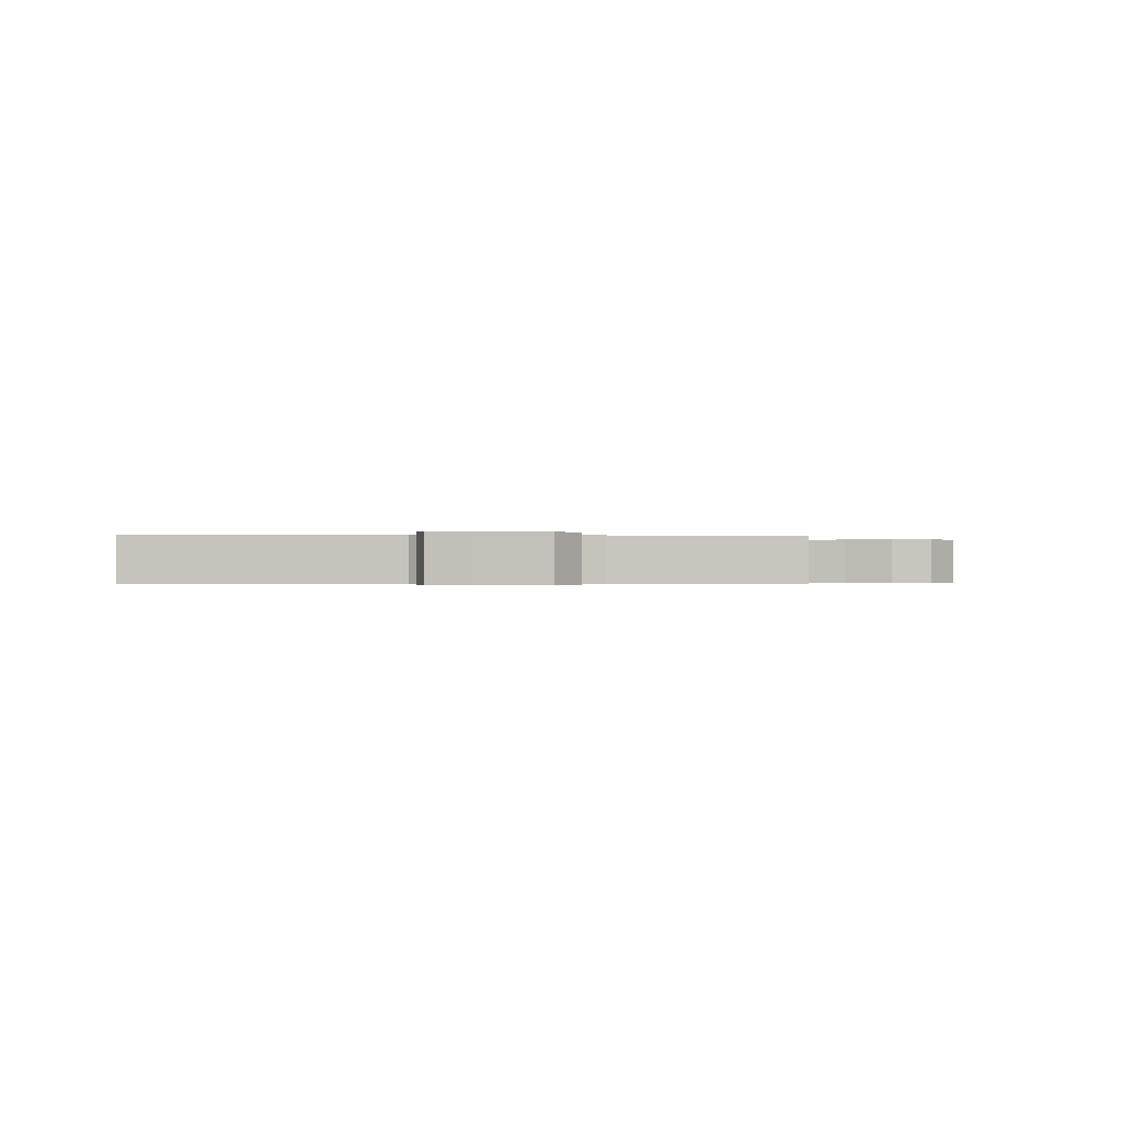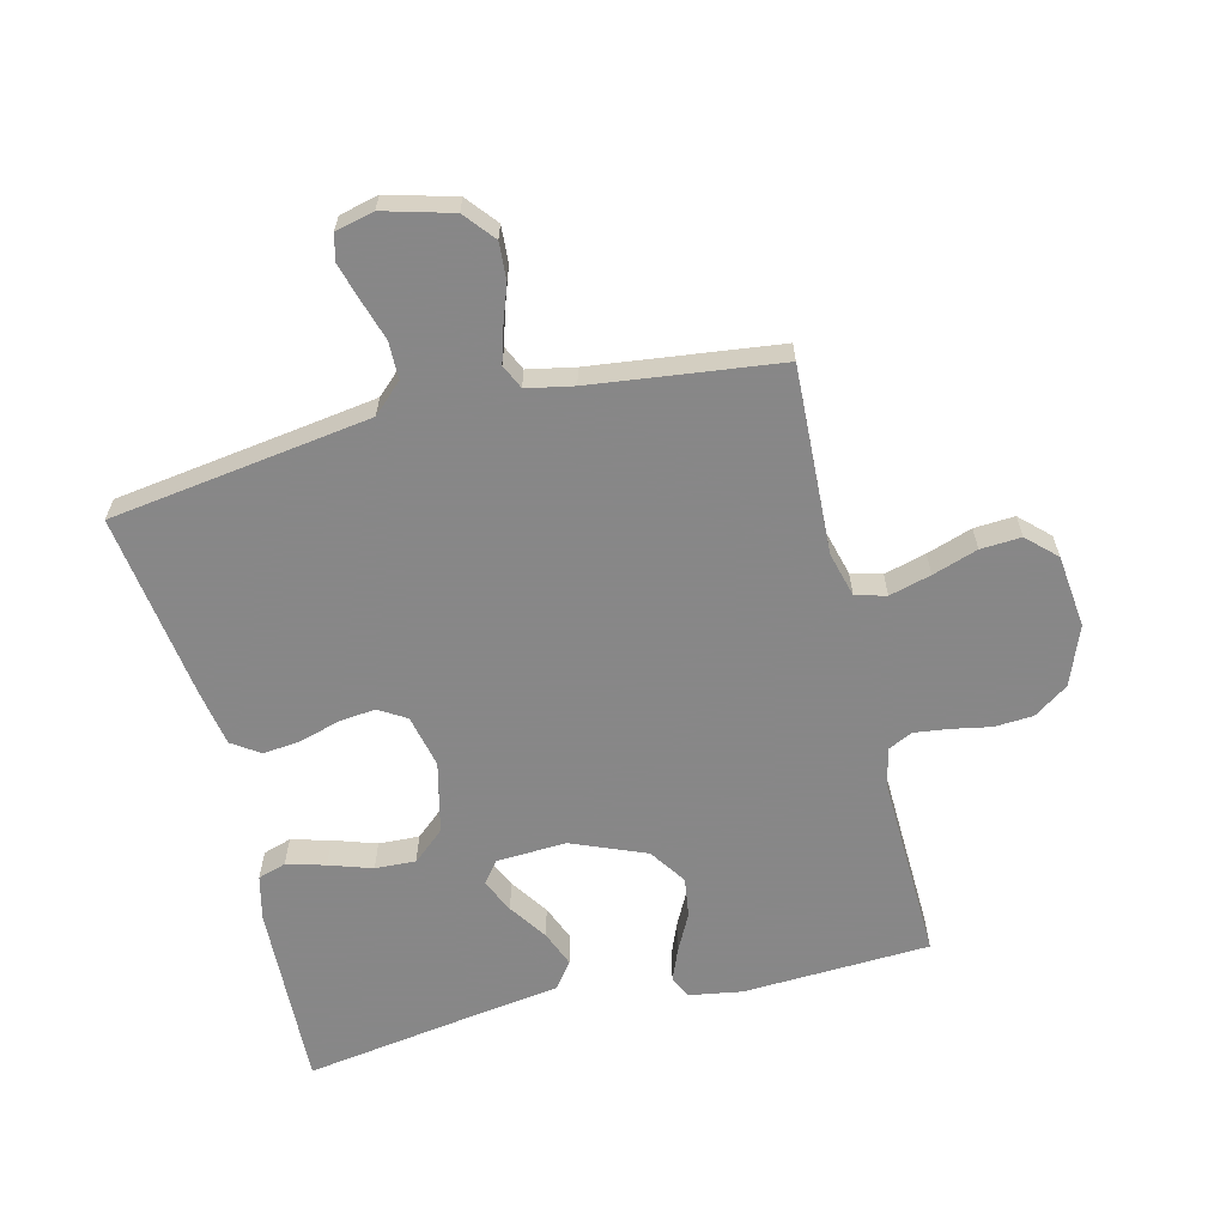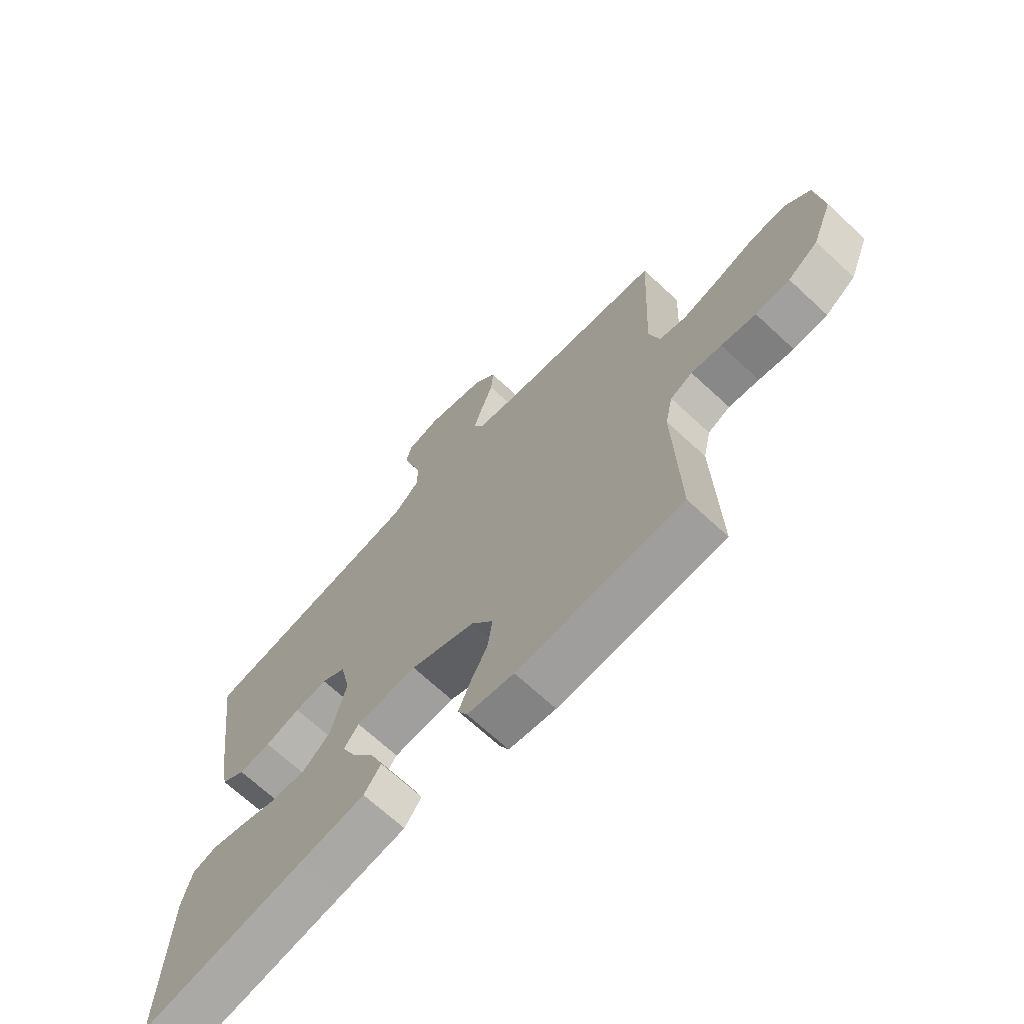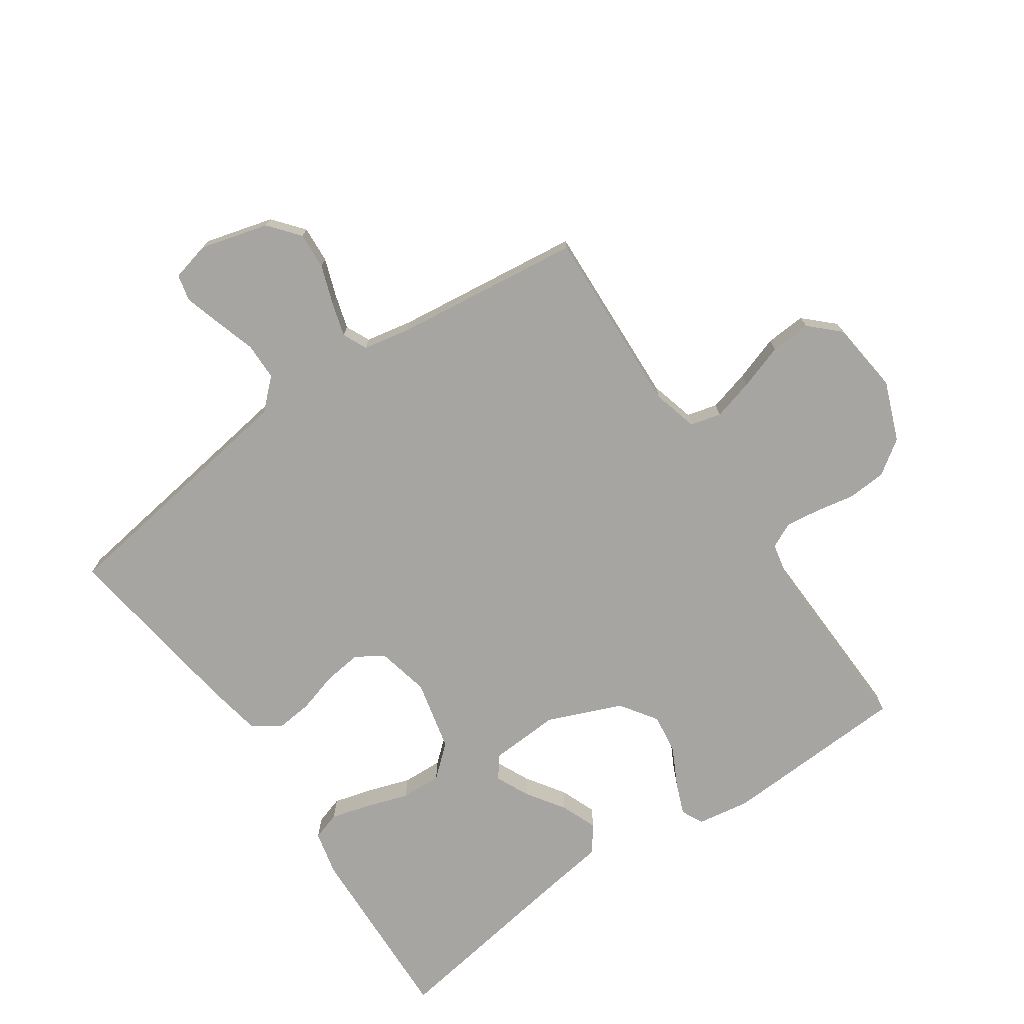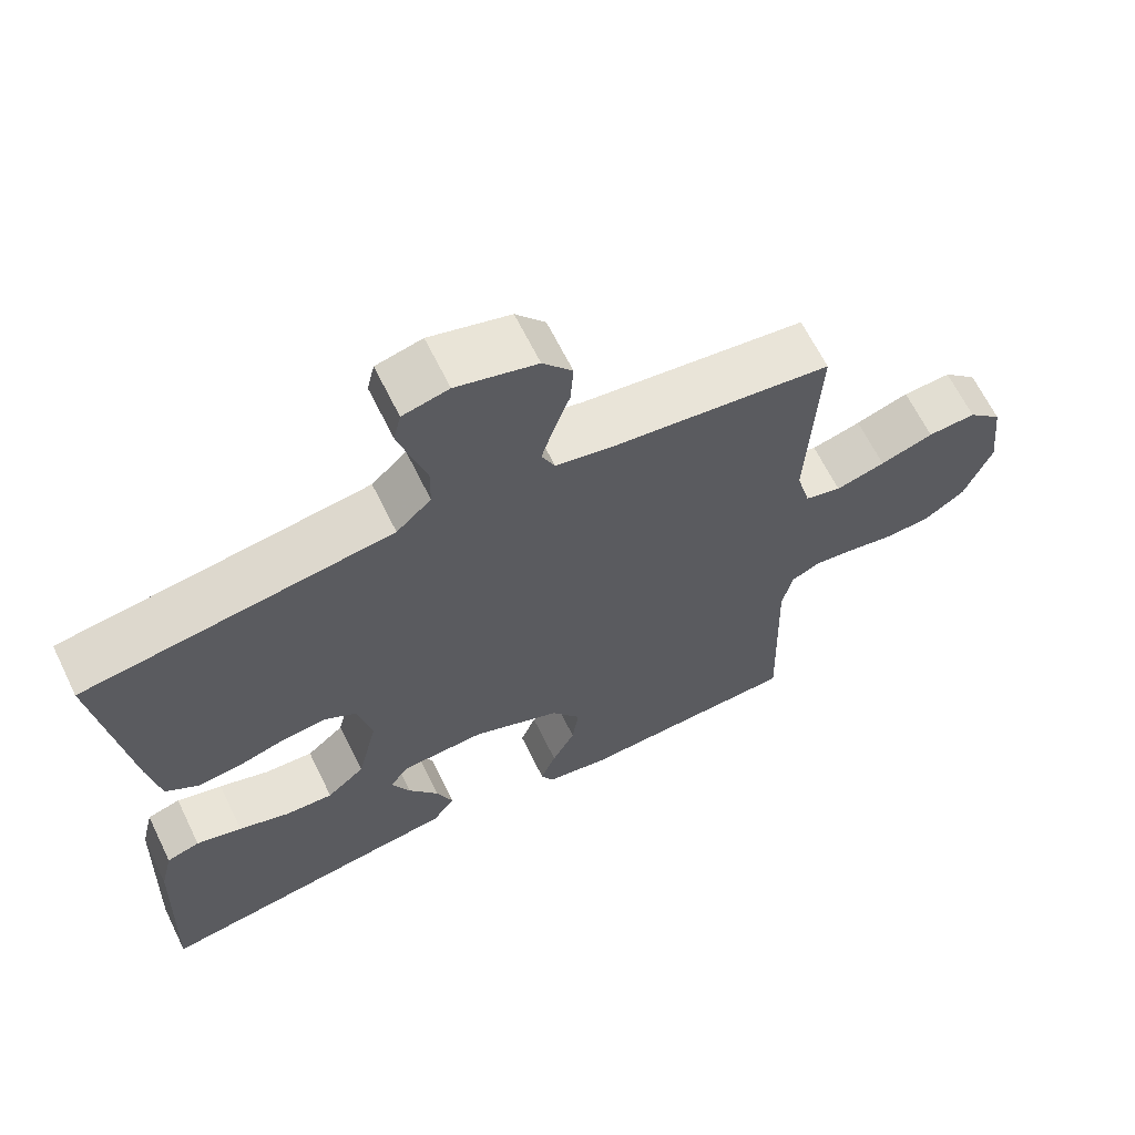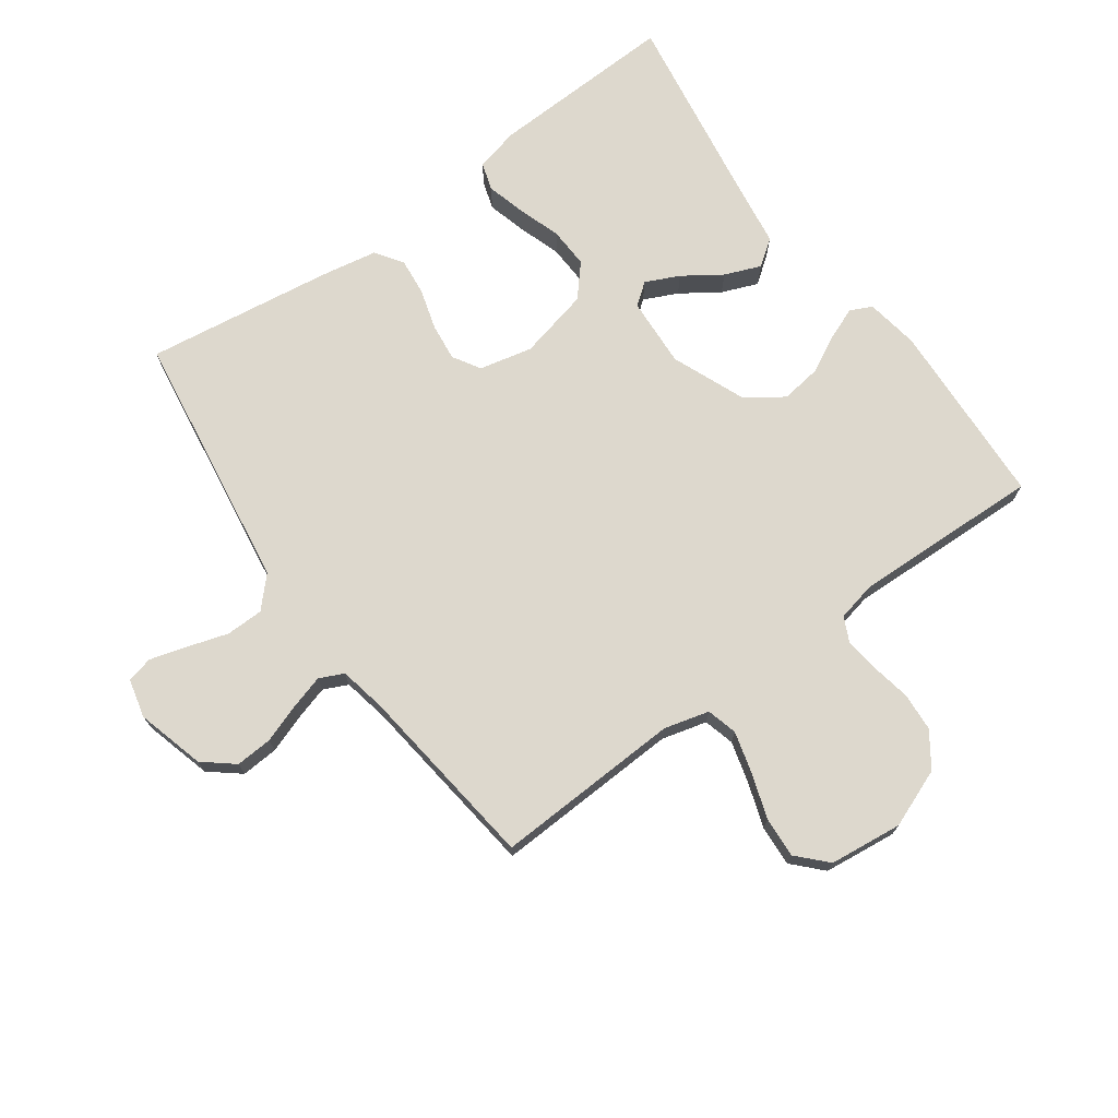
<metadata>
{"format":"obj","ext":"obj","renderer":"f3d","projection":"perspective","resolution":1024,"background":"white","views":[{"elev":-0.3,"azim":-3.6,"up":"+Y"},{"elev":-62.6,"azim":13.9,"up":"+Y"},{"elev":-68.8,"azim":47.1,"up":"+Z"},{"elev":-73.9,"azim":34.6,"up":"+Y"},{"elev":65.0,"azim":-26.1,"up":"+Z"},{"elev":72.3,"azim":54.3,"up":"+Y"}]}
</metadata>
<code>
v 0.5 0.07 0.5
v 0.486 0.07 0.2
v 0.505 0.07 0.128
v 0.554 0.07 0.115
v 0.621 0.07 0.133
v 0.693 0.07 0.157
v 0.758 0.07 0.161
v 0.804 0.07 0.117
v 0.817 0.07 0
v 0.78 0.07 -0.094
v 0.725 0.07 -0.132
v 0.663 0.07 -0.136
v 0.6 0.07 -0.124
v 0.545 0.07 -0.117
v 0.505 0.07 -0.136
v 0.491 0.07 -0.2
v 0.5 0.07 -0.5
v 0.2 0.07 -0.514
v 0.115 0.07 -0.5
v 0.098 0.07 -0.465
v 0.119 0.07 -0.413
v 0.15 0.07 -0.353
v 0.159 0.07 -0.289
v 0.119 0.07 -0.23
v 0 0.07 -0.181
v -0.112 0.07 -0.187
v -0.139 0.07 -0.222
v -0.114 0.07 -0.276
v -0.073 0.07 -0.337
v -0.05 0.07 -0.395
v -0.081 0.07 -0.437
v -0.2 0.07 -0.454
v -0.5 0.07 -0.5
v -0.488 0.07 -0.2
v -0.471 0.07 -0.129
v -0.426 0.07 -0.115
v -0.364 0.07 -0.132
v -0.295 0.07 -0.155
v -0.23 0.07 -0.158
v -0.179 0.07 -0.114
v -0.152 0.07 0
v -0.171 0.07 0.085
v -0.215 0.07 0.112
v -0.275 0.07 0.105
v -0.34 0.07 0.086
v -0.399 0.07 0.08
v -0.443 0.07 0.11
v -0.459 0.07 0.2
v -0.5 0.07 0.5
v -0.2 0.07 0.543
v -0.083 0.07 0.56
v -0.036 0.07 0.604
v -0.035 0.07 0.664
v -0.055 0.07 0.729
v -0.072 0.07 0.788
v -0.062 0.07 0.83
v 0 0.07 0.845
v 0.109 0.07 0.815
v 0.149 0.07 0.766
v 0.145 0.07 0.707
v 0.123 0.07 0.645
v 0.107 0.07 0.591
v 0.125 0.07 0.552
v 0.2 0.07 0.537
v 0.5 0 0.5
v 0.486 0 0.2
v 0.505 0 0.128
v 0.554 0 0.115
v 0.621 0 0.133
v 0.693 0 0.157
v 0.758 0 0.161
v 0.804 0 0.117
v 0.817 0 0
v 0.78 0 -0.094
v 0.725 0 -0.132
v 0.663 0 -0.136
v 0.6 0 -0.124
v 0.545 0 -0.117
v 0.505 0 -0.136
v 0.491 0 -0.2
v 0.5 0 -0.5
v 0.2 0 -0.514
v 0.115 0 -0.5
v 0.098 0 -0.465
v 0.119 0 -0.413
v 0.15 0 -0.353
v 0.159 0 -0.289
v 0.119 0 -0.23
v 0 0 -0.181
v -0.112 0 -0.187
v -0.139 0 -0.222
v -0.114 0 -0.276
v -0.073 0 -0.337
v -0.05 0 -0.395
v -0.081 0 -0.437
v -0.2 0 -0.454
v -0.5 0 -0.5
v -0.488 0 -0.2
v -0.471 0 -0.129
v -0.426 0 -0.115
v -0.364 0 -0.132
v -0.295 0 -0.155
v -0.23 0 -0.158
v -0.179 0 -0.114
v -0.152 0 0
v -0.171 0 0.085
v -0.215 0 0.112
v -0.275 0 0.105
v -0.34 0 0.086
v -0.399 0 0.08
v -0.443 0 0.11
v -0.459 0 0.2
v -0.5 0 0.5
v -0.2 0 0.543
v -0.083 0 0.56
v -0.036 0 0.604
v -0.035 0 0.664
v -0.055 0 0.729
v -0.072 0 0.788
v -0.062 0 0.83
v 0 0 0.845
v 0.109 0 0.815
v 0.149 0 0.766
v 0.145 0 0.707
v 0.123 0 0.645
v 0.107 0 0.591
v 0.125 0 0.552
v 0.2 0 0.537
f 58 59 60 61
f 58 61 62
f 57 58 62
f 56 57 62
f 53 54 55 56
f 53 56 62 63
f 47 48 49 50
f 47 50 51
f 44 45 46 47
f 43 44 47 51
f 42 43 51 52
f 35 36 37 38
f 33 34 35 38
f 32 33 38 39
f 31 32 39 40
f 28 29 30 31
f 27 28 31
f 19 20 21 22
f 17 18 19 22
f 16 17 22 23
f 15 16 23 24
f 10 11 12 13
f 10 13 14
f 9 10 14
f 8 9 14
f 5 6 7 8
f 4 5 8 14
f 3 4 14 15
f 64 1 2
f 63 64 2 3
f 52 53 63 3
f 41 42 52 3
f 27 31 40
f 26 27 40 41
f 25 26 41 3
f 3 15 24 25
f 125 124 123 122
f 126 125 122
f 126 122 121
f 126 121 120
f 120 119 118 117
f 127 126 120 117
f 114 113 112 111
f 115 114 111
f 111 110 109 108
f 115 111 108 107
f 116 115 107 106
f 102 101 100 99
f 102 99 98 97
f 103 102 97 96
f 104 103 96 95
f 95 94 93 92
f 95 92 91
f 86 85 84 83
f 86 83 82 81
f 87 86 81 80
f 88 87 80 79
f 77 76 75 74
f 78 77 74
f 78 74 73
f 78 73 72
f 72 71 70 69
f 78 72 69 68
f 79 78 68 67
f 66 65 128
f 67 66 128 127
f 67 127 117 116
f 67 116 106 105
f 104 95 91
f 105 104 91 90
f 67 105 90 89
f 89 88 79 67
f 1 65 66 2
f 2 66 67 3
f 3 67 68 4
f 4 68 69 5
f 5 69 70 6
f 6 70 71 7
f 7 71 72 8
f 8 72 73 9
f 9 73 74 10
f 10 74 75 11
f 11 75 76 12
f 12 76 77 13
f 13 77 78 14
f 14 78 79 15
f 15 79 80 16
f 16 80 81 17
f 17 81 82 18
f 18 82 83 19
f 19 83 84 20
f 20 84 85 21
f 21 85 86 22
f 22 86 87 23
f 23 87 88 24
f 24 88 89 25
f 25 89 90 26
f 26 90 91 27
f 27 91 92 28
f 28 92 93 29
f 29 93 94 30
f 30 94 95 31
f 31 95 96 32
f 32 96 97 33
f 33 97 98 34
f 34 98 99 35
f 35 99 100 36
f 36 100 101 37
f 37 101 102 38
f 38 102 103 39
f 39 103 104 40
f 40 104 105 41
f 41 105 106 42
f 42 106 107 43
f 43 107 108 44
f 44 108 109 45
f 45 109 110 46
f 46 110 111 47
f 47 111 112 48
f 48 112 113 49
f 49 113 114 50
f 50 114 115 51
f 51 115 116 52
f 52 116 117 53
f 53 117 118 54
f 54 118 119 55
f 55 119 120 56
f 56 120 121 57
f 57 121 122 58
f 58 122 123 59
f 59 123 124 60
f 60 124 125 61
f 61 125 126 62
f 62 126 127 63
f 63 127 128 64
f 64 128 65 1

</code>
